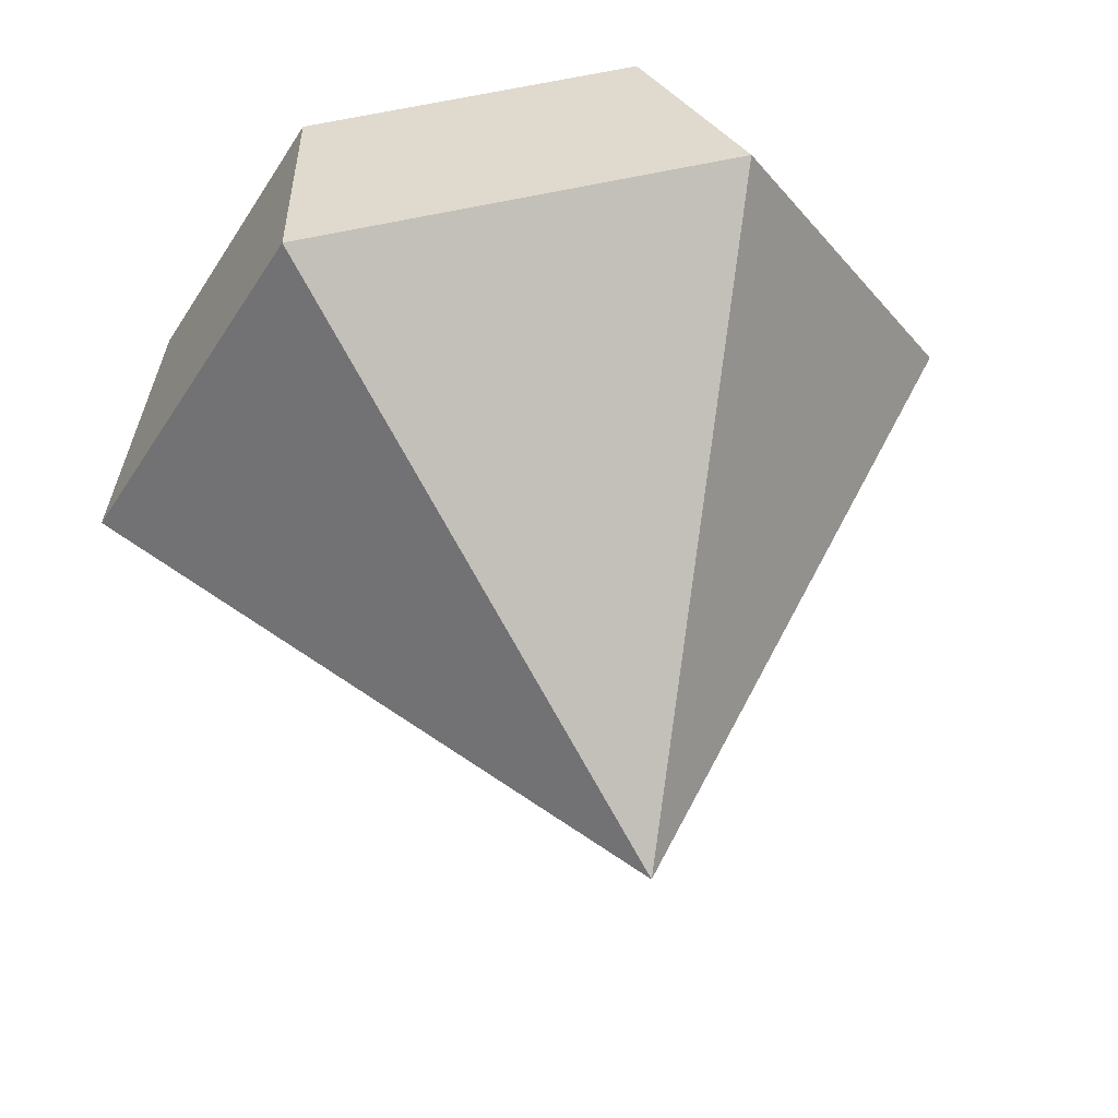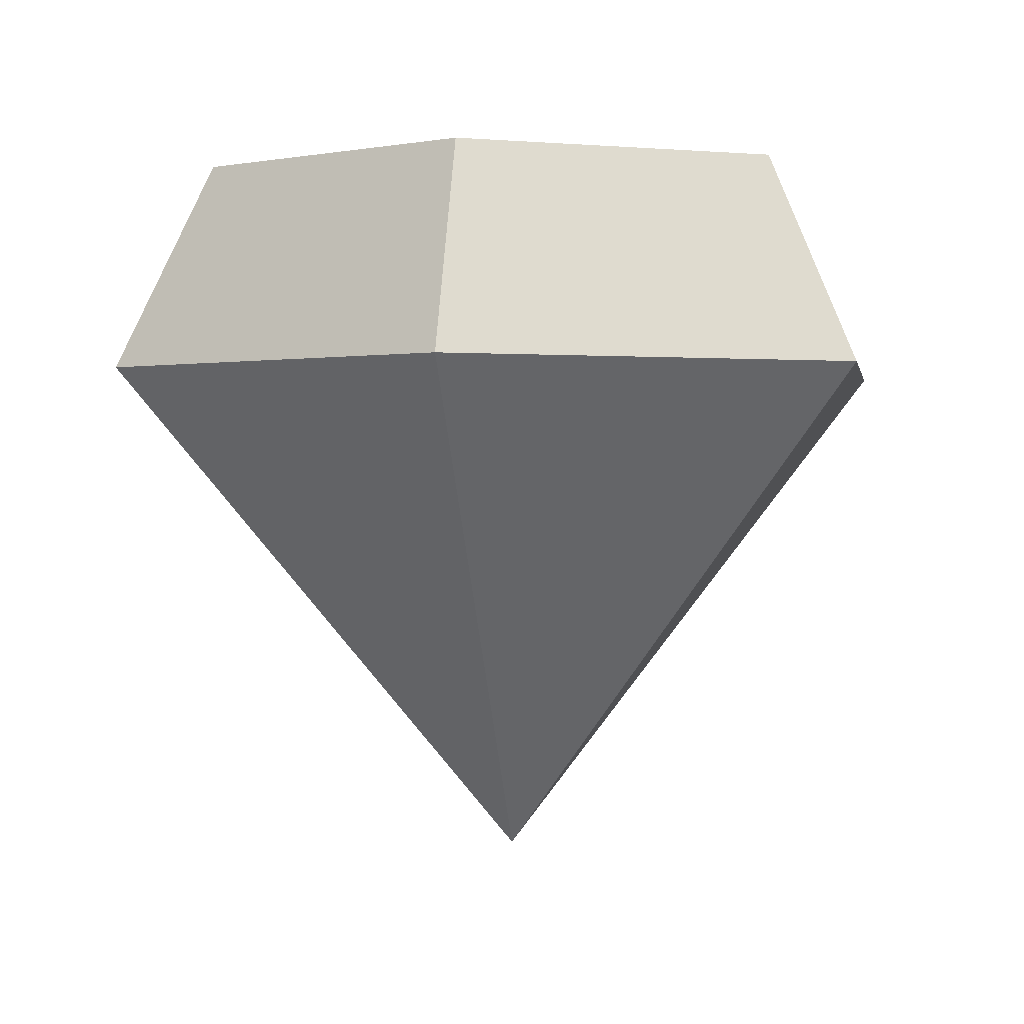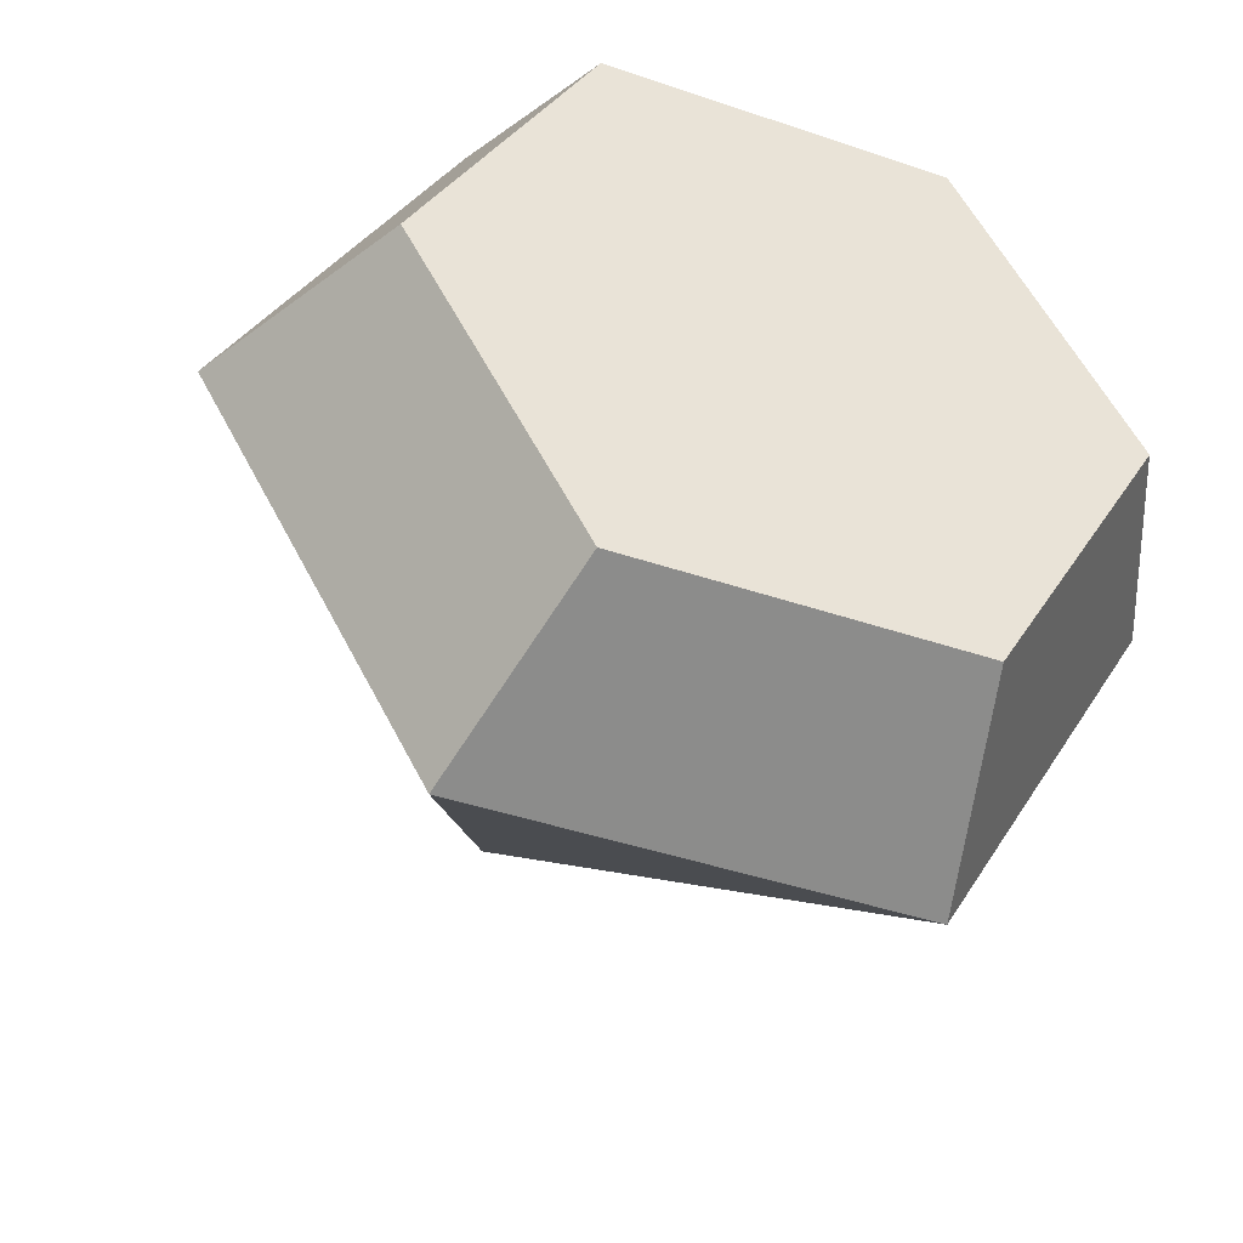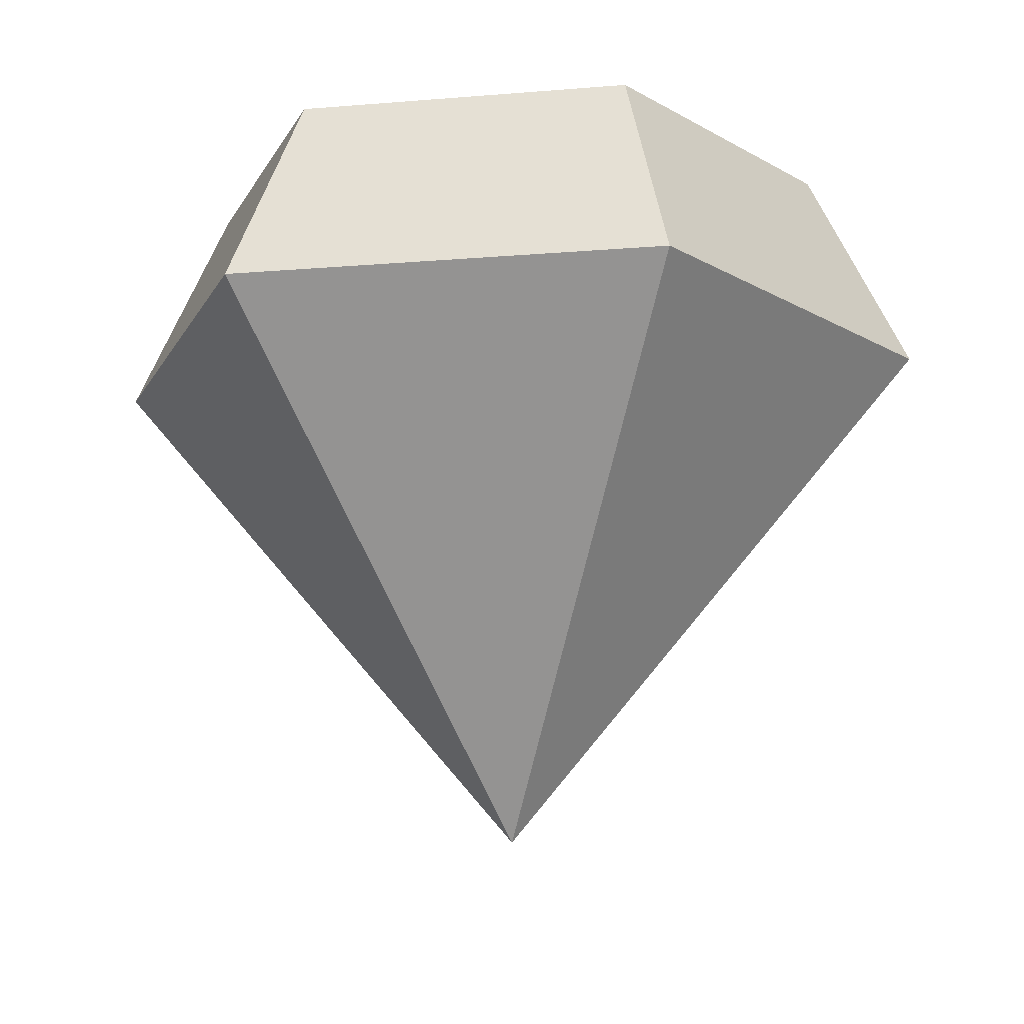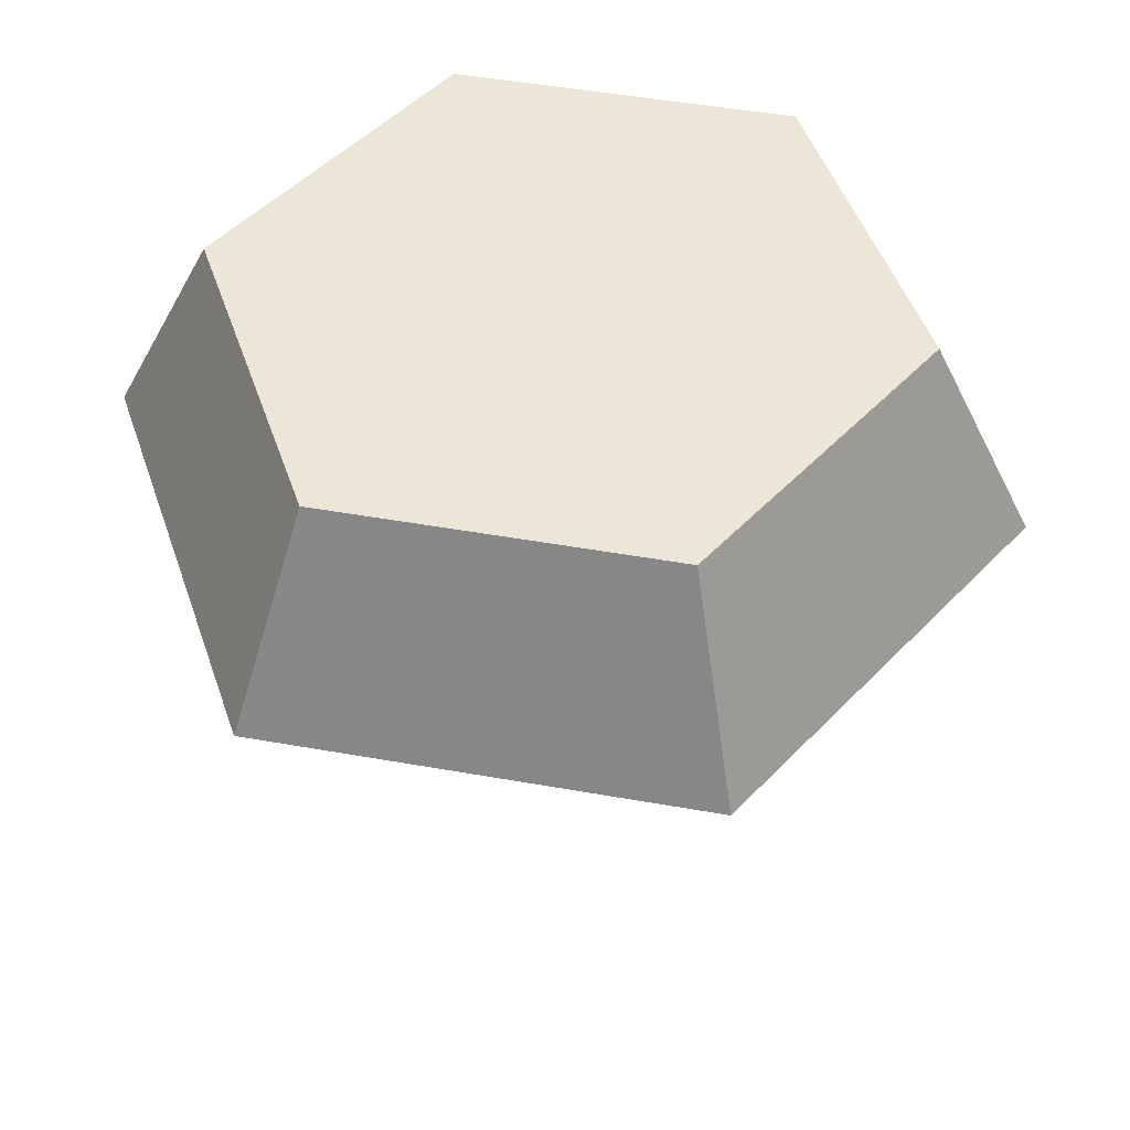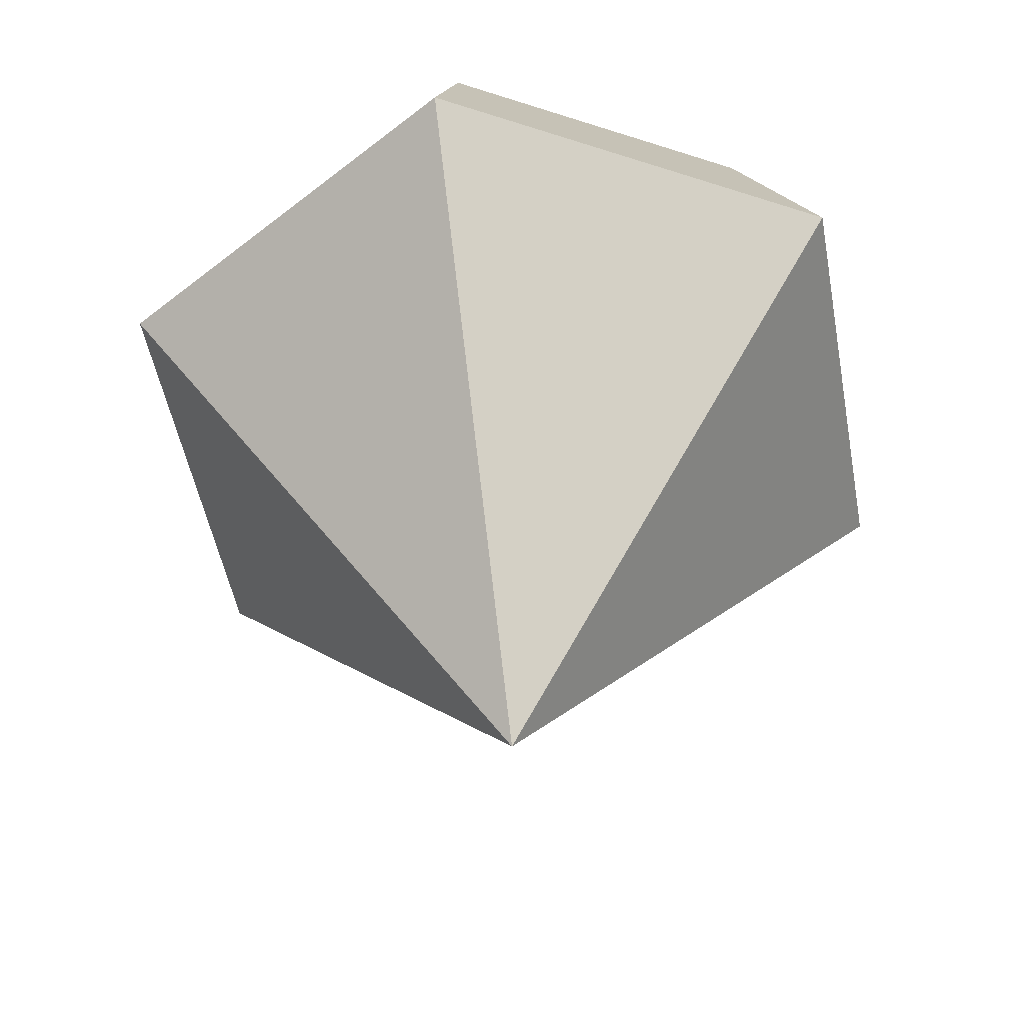
<metadata>
{"format":"obj","ext":"obj","renderer":"f3d","projection":"perspective","resolution":1024,"background":"white","views":[{"elev":57.5,"azim":-13.7,"up":"+Z"},{"elev":0.6,"azim":-80.7,"up":"+Y"},{"elev":-42.3,"azim":157.8,"up":"+Z"},{"elev":-15.1,"azim":-50.0,"up":"+Y"},{"elev":48.9,"azim":-108.8,"up":"+Y"},{"elev":-50.6,"azim":-139.5,"up":"+Y"}]}
</metadata>
<code>
v 13.22 9.128 -22.89
v -13.22 9.128 -22.89
v -26.43 9.128 -3e-06
v -13.22 9.128 22.89
v 13.22 9.128 22.89
v 26.43 9.128 1e-06
v 10.1 21.91 -17.5
v -10.1 21.91 -17.5
v -20.2 21.91 -2e-06
v -10.1 21.91 17.5
v 10.1 21.91 17.5
v 20.2 21.91 1e-06
v 0 -21.91 1e-06
v 0 21.91 1e-06
f 1 2 8 7
f 2 3 9 8
f 3 4 10 9
f 4 5 11 10
f 5 6 12 11
f 6 1 7 12
f 2 1 13
f 3 2 13
f 4 3 13
f 5 4 13
f 6 5 13
f 1 6 13
f 7 8 14
f 8 9 14
f 9 10 14
f 10 11 14
f 11 12 14
f 12 7 14

</code>
